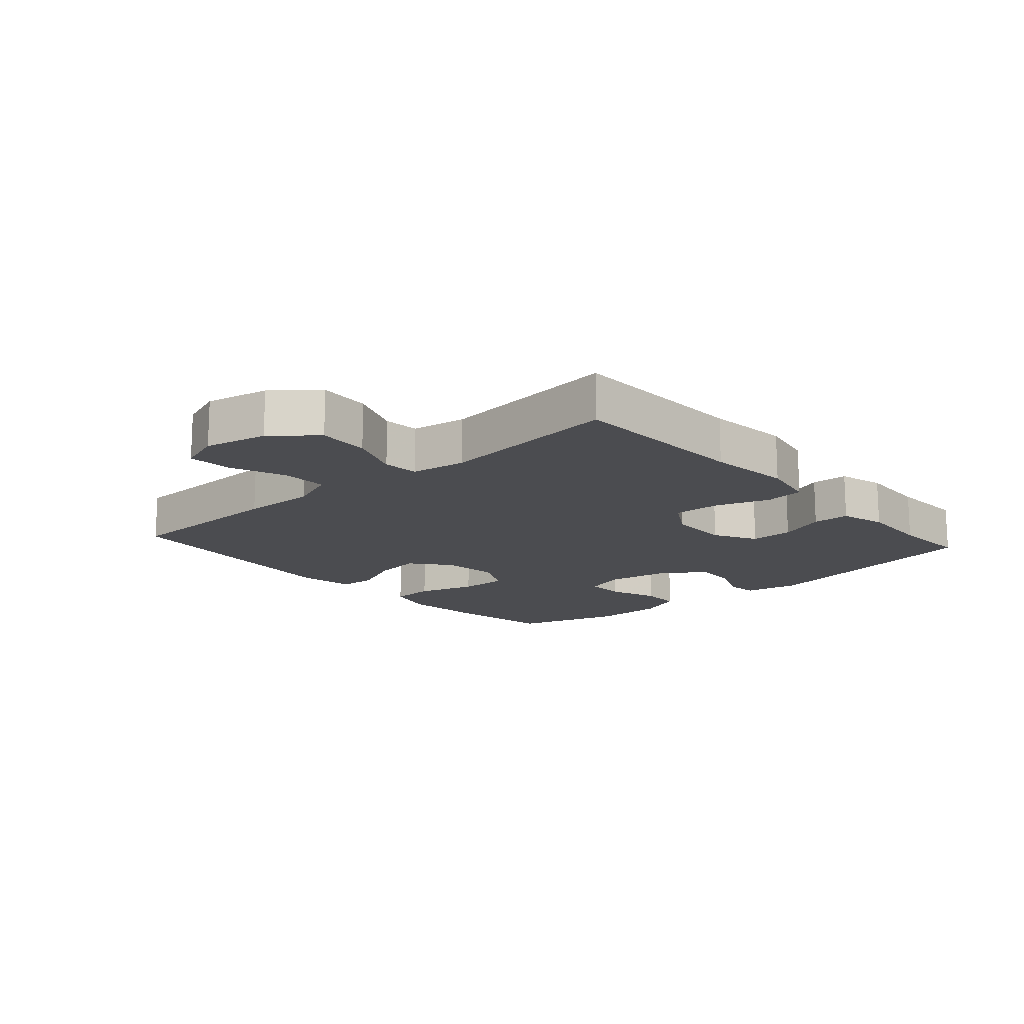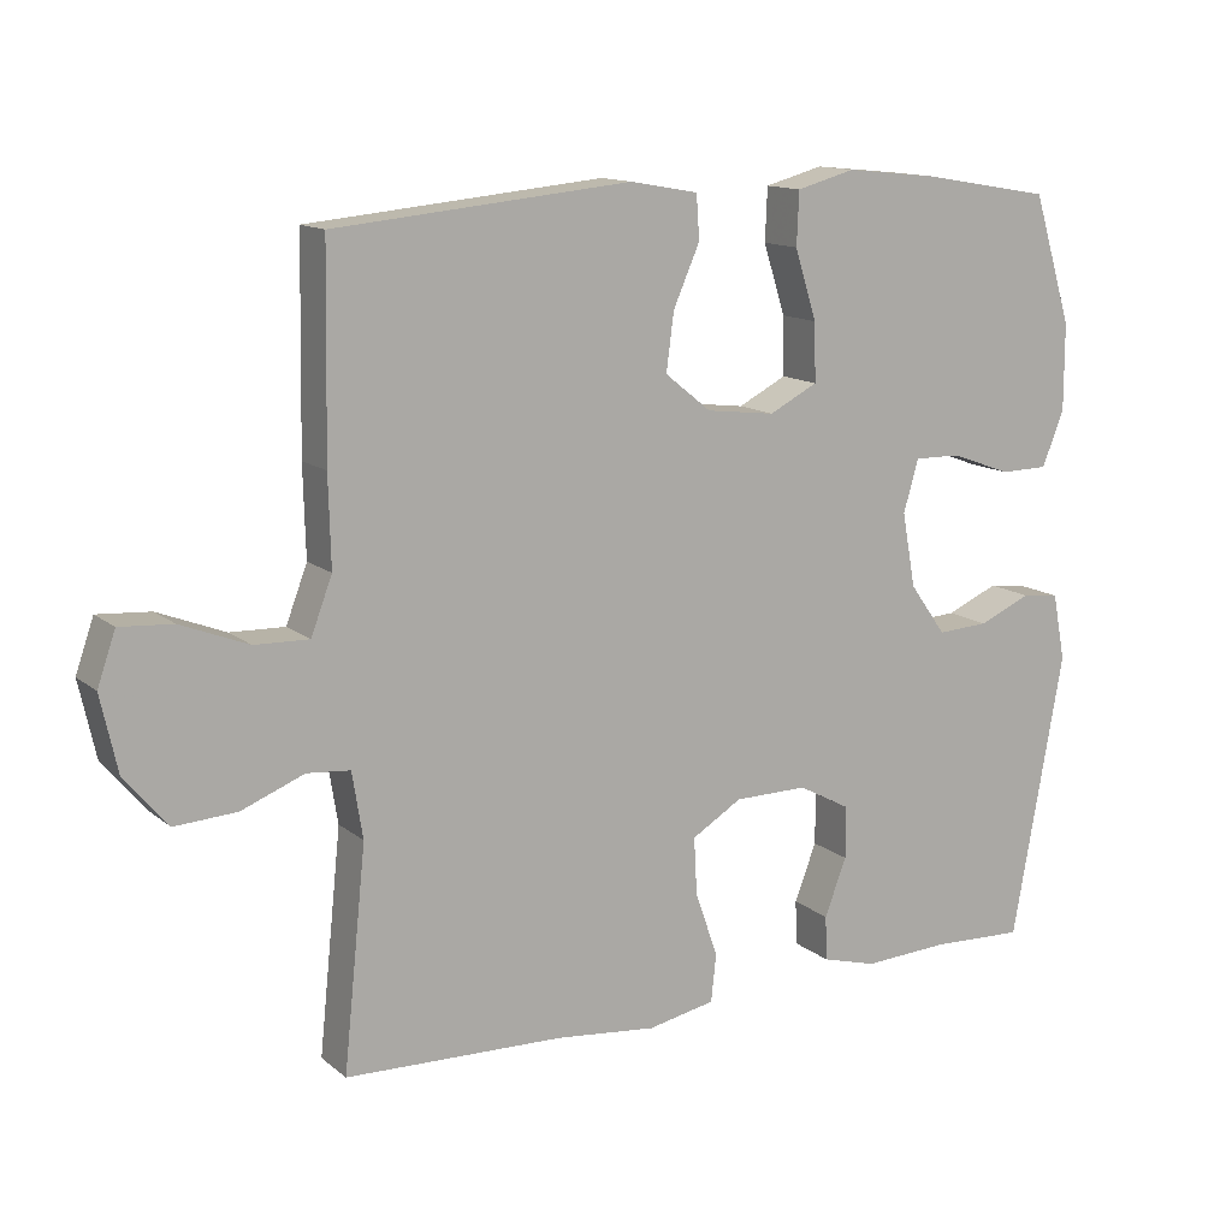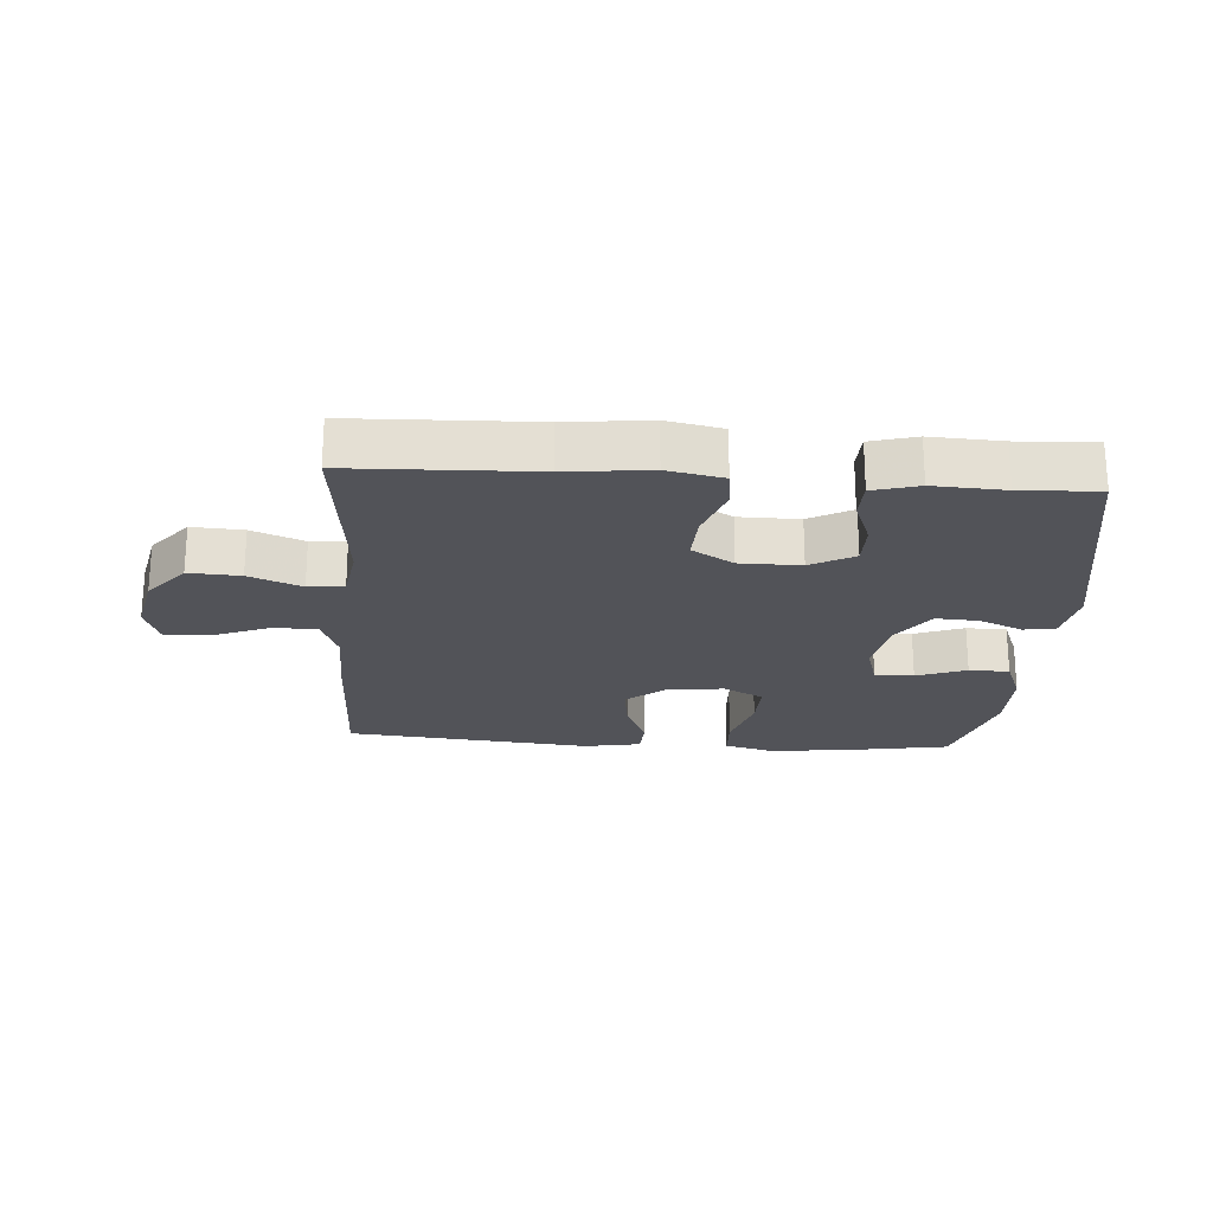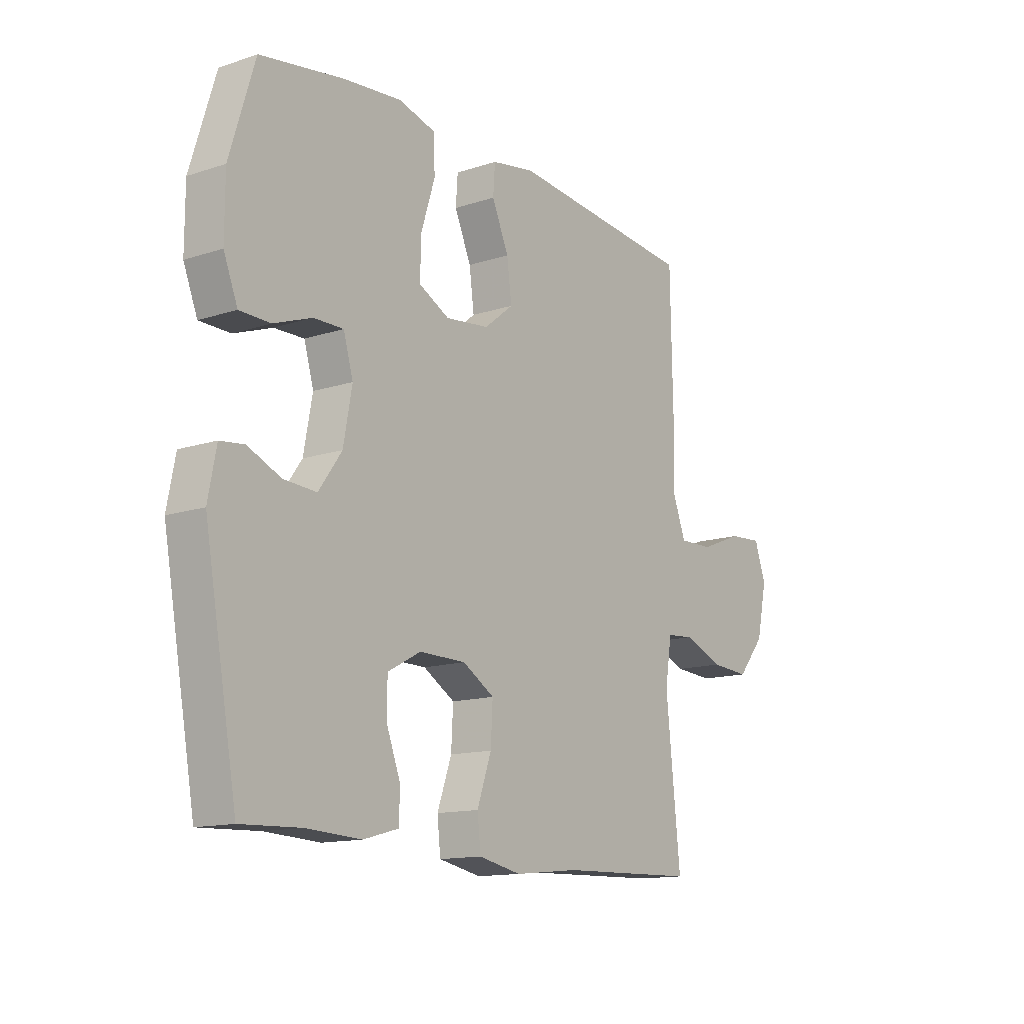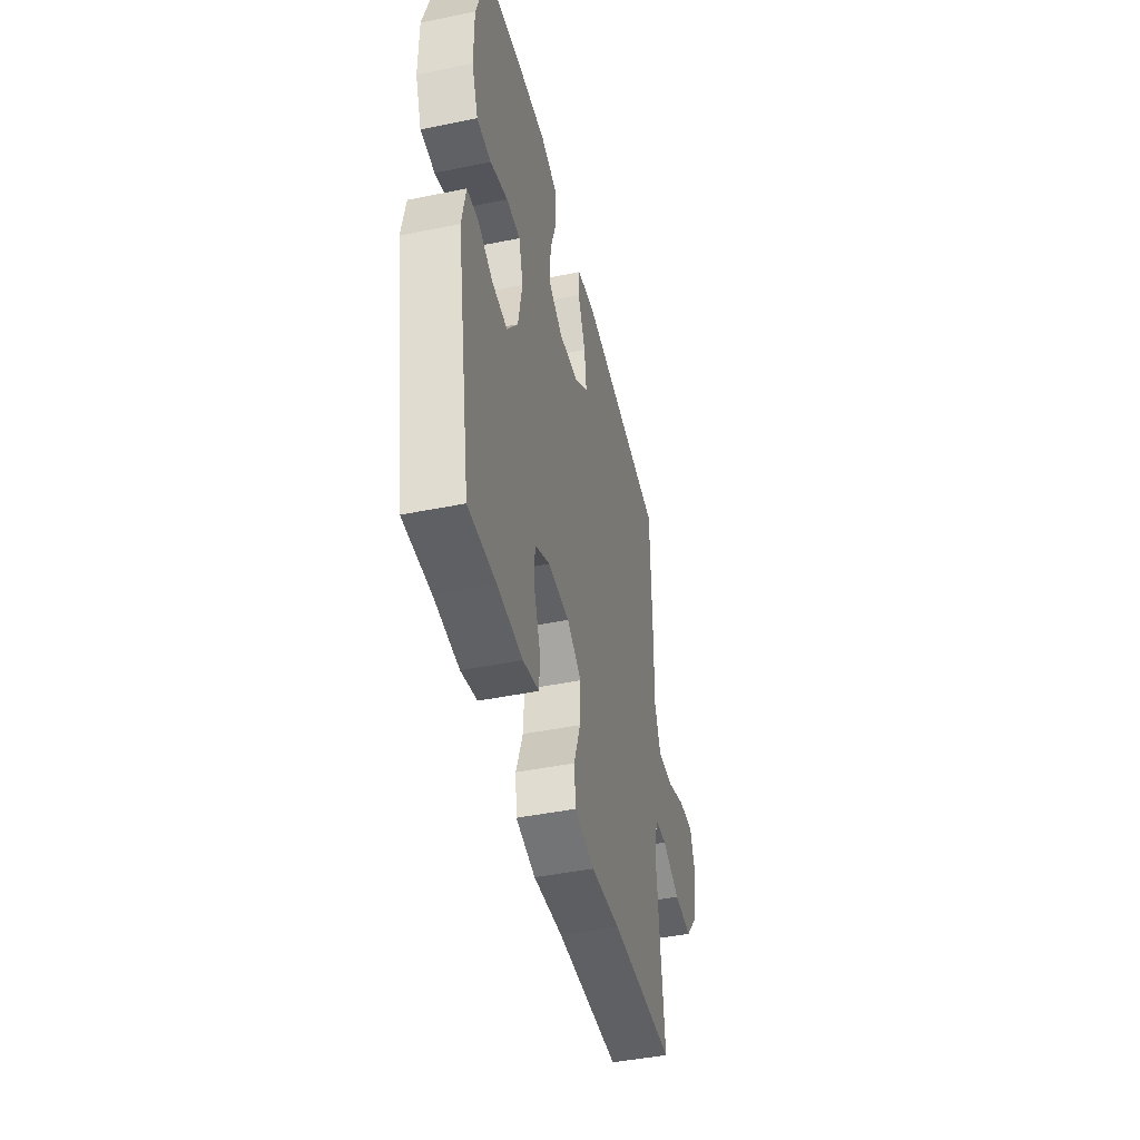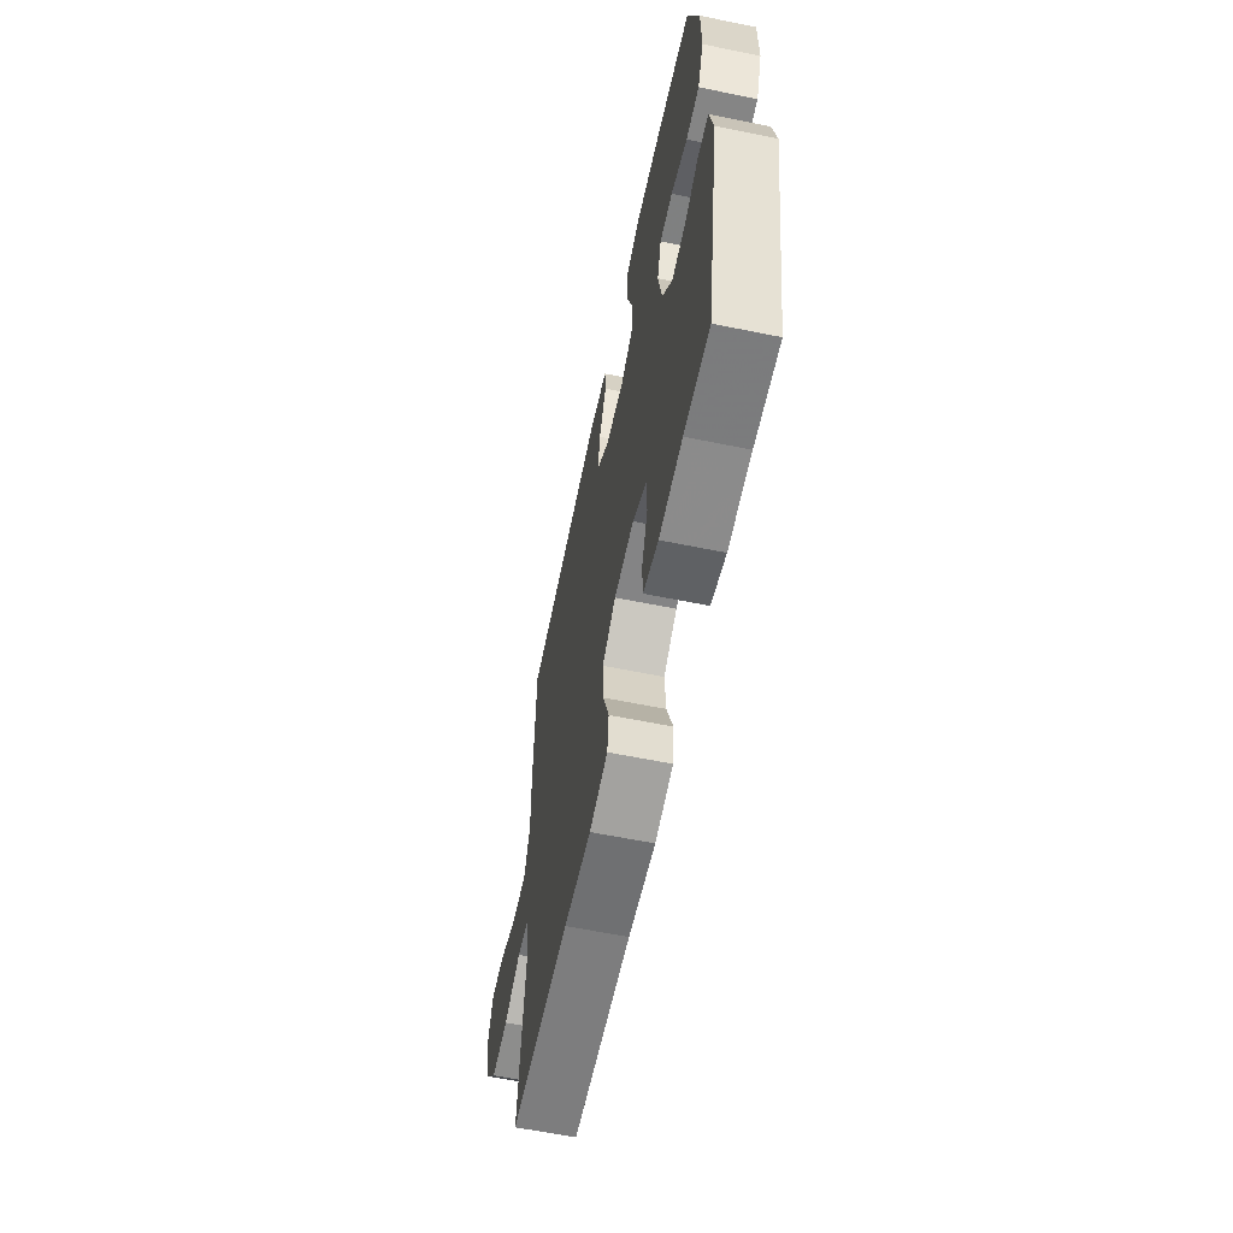
<metadata>
{"format":"obj","ext":"obj","renderer":"f3d","projection":"perspective","resolution":1024,"background":"white","views":[{"elev":-15.2,"azim":131.7,"up":"+Y"},{"elev":13.2,"azim":149.7,"up":"+Z"},{"elev":-22.6,"azim":176.1,"up":"+Y"},{"elev":-13.6,"azim":-53.7,"up":"+Z"},{"elev":-45.2,"azim":-76.8,"up":"+Z"},{"elev":-60.9,"azim":-101.8,"up":"+Z"}]}
</metadata>
<code>
v 0.5 0.07 0.5
v 0.505 0.07 0.231
v 0.502 0.07 0.113
v 0.53 0.07 0.039
v 0.602 0.07 0.041
v 0.691 0.07 0.076
v 0.761 0.07 0.081
v 0.785 0.07 0.012
v 0.763 0.07 -0.088
v 0.706 0.07 -0.156
v 0.624 0.07 -0.151
v 0.541 0.07 -0.118
v 0.484 0.07 -0.123
v 0.47 0.07 -0.21
v 0.5 0.07 -0.5
v 0.21 0.07 -0.509
v 0.077 0.07 -0.523
v -0.012 0.07 -0.505
v -0.019 0.07 -0.442
v 0.011 0.07 -0.357
v 0.015 0.07 -0.281
v -0.051 0.07 -0.241
v -0.148 0.07 -0.24
v -0.217 0.07 -0.277
v -0.217 0.07 -0.346
v -0.188 0.07 -0.422
v -0.19 0.07 -0.481
v -0.263 0.07 -0.501
v -0.376 0.07 -0.495
v -0.5 0.07 -0.5
v -0.568 0.07 -0.122
v -0.551 0.07 -0.034
v -0.501 0.07 -0.028
v -0.432 0.07 -0.058
v -0.364 0.07 -0.062
v -0.316 0.07 0.005
v -0.298 0.07 0.103
v -0.318 0.07 0.172
v -0.38 0.07 0.171
v -0.459 0.07 0.142
v -0.523 0.07 0.143
v -0.552 0.07 0.216
v -0.552 0.07 0.33
v -0.5 0.07 0.5
v -0.326 0.07 0.529
v -0.206 0.07 0.541
v -0.129 0.07 0.52
v -0.126 0.07 0.45
v -0.155 0.07 0.358
v -0.157 0.07 0.281
v -0.093 0.07 0.248
v -0.002 0.07 0.259
v 0.059 0.07 0.308
v 0.049 0.07 0.384
v 0.014 0.07 0.464
v 0.018 0.07 0.522
v 0.108 0.07 0.538
v 0.5 0 0.5
v 0.505 0 0.231
v 0.502 0 0.113
v 0.53 0 0.039
v 0.602 0 0.041
v 0.691 0 0.076
v 0.761 0 0.081
v 0.785 0 0.012
v 0.763 0 -0.088
v 0.706 0 -0.156
v 0.624 0 -0.151
v 0.541 0 -0.118
v 0.484 0 -0.123
v 0.47 0 -0.21
v 0.5 0 -0.5
v 0.21 0 -0.509
v 0.077 0 -0.523
v -0.012 0 -0.505
v -0.019 0 -0.442
v 0.011 0 -0.357
v 0.015 0 -0.281
v -0.051 0 -0.241
v -0.148 0 -0.24
v -0.217 0 -0.277
v -0.217 0 -0.346
v -0.188 0 -0.422
v -0.19 0 -0.481
v -0.263 0 -0.501
v -0.376 0 -0.495
v -0.5 0 -0.5
v -0.568 0 -0.122
v -0.551 0 -0.034
v -0.501 0 -0.028
v -0.432 0 -0.058
v -0.364 0 -0.062
v -0.316 0 0.005
v -0.298 0 0.103
v -0.318 0 0.172
v -0.38 0 0.171
v -0.459 0 0.142
v -0.523 0 0.143
v -0.552 0 0.216
v -0.552 0 0.33
v -0.5 0 0.5
v -0.326 0 0.529
v -0.206 0 0.541
v -0.129 0 0.52
v -0.126 0 0.45
v -0.155 0 0.358
v -0.157 0 0.281
v -0.093 0 0.248
v -0.002 0 0.259
v 0.059 0 0.308
v 0.049 0 0.384
v 0.014 0 0.464
v 0.018 0 0.522
v 0.108 0 0.538
f 54 55 56 57
f 53 54 57 1
f 52 53 1 2
f 51 52 2 3
f 46 47 48 49
f 46 49 50
f 45 46 50
f 44 45 50
f 43 44 50
f 42 43 50 51
f 39 40 41 42
f 38 39 42 51
f 31 32 33 34
f 29 30 31 34
f 29 34 35
f 28 29 35 36
f 25 26 27 28
f 24 25 28 36
f 17 18 19 20
f 16 17 20 21
f 14 15 16 21
f 13 14 21 22
f 9 10 11 12
f 9 12 13
f 8 9 13
f 5 6 7 8
f 4 5 8 13
f 37 38 51 3
f 23 24 36 37
f 13 22 23 37
f 3 4 13 37
f 114 113 112 111
f 58 114 111 110
f 59 58 110 109
f 60 59 109 108
f 106 105 104 103
f 107 106 103
f 107 103 102
f 107 102 101
f 107 101 100
f 108 107 100 99
f 99 98 97 96
f 108 99 96 95
f 91 90 89 88
f 91 88 87 86
f 92 91 86
f 93 92 86 85
f 85 84 83 82
f 93 85 82 81
f 77 76 75 74
f 78 77 74 73
f 78 73 72 71
f 79 78 71 70
f 69 68 67 66
f 70 69 66
f 70 66 65
f 65 64 63 62
f 70 65 62 61
f 60 108 95 94
f 94 93 81 80
f 94 80 79 70
f 94 70 61 60
f 1 58 59 2
f 2 59 60 3
f 3 60 61 4
f 4 61 62 5
f 5 62 63 6
f 6 63 64 7
f 7 64 65 8
f 8 65 66 9
f 9 66 67 10
f 10 67 68 11
f 11 68 69 12
f 12 69 70 13
f 13 70 71 14
f 14 71 72 15
f 15 72 73 16
f 16 73 74 17
f 17 74 75 18
f 18 75 76 19
f 19 76 77 20
f 20 77 78 21
f 21 78 79 22
f 22 79 80 23
f 23 80 81 24
f 24 81 82 25
f 25 82 83 26
f 26 83 84 27
f 27 84 85 28
f 28 85 86 29
f 29 86 87 30
f 30 87 88 31
f 31 88 89 32
f 32 89 90 33
f 33 90 91 34
f 34 91 92 35
f 35 92 93 36
f 36 93 94 37
f 37 94 95 38
f 38 95 96 39
f 39 96 97 40
f 40 97 98 41
f 41 98 99 42
f 42 99 100 43
f 43 100 101 44
f 44 101 102 45
f 45 102 103 46
f 46 103 104 47
f 47 104 105 48
f 48 105 106 49
f 49 106 107 50
f 50 107 108 51
f 51 108 109 52
f 52 109 110 53
f 53 110 111 54
f 54 111 112 55
f 55 112 113 56
f 56 113 114 57
f 57 114 58 1

</code>
